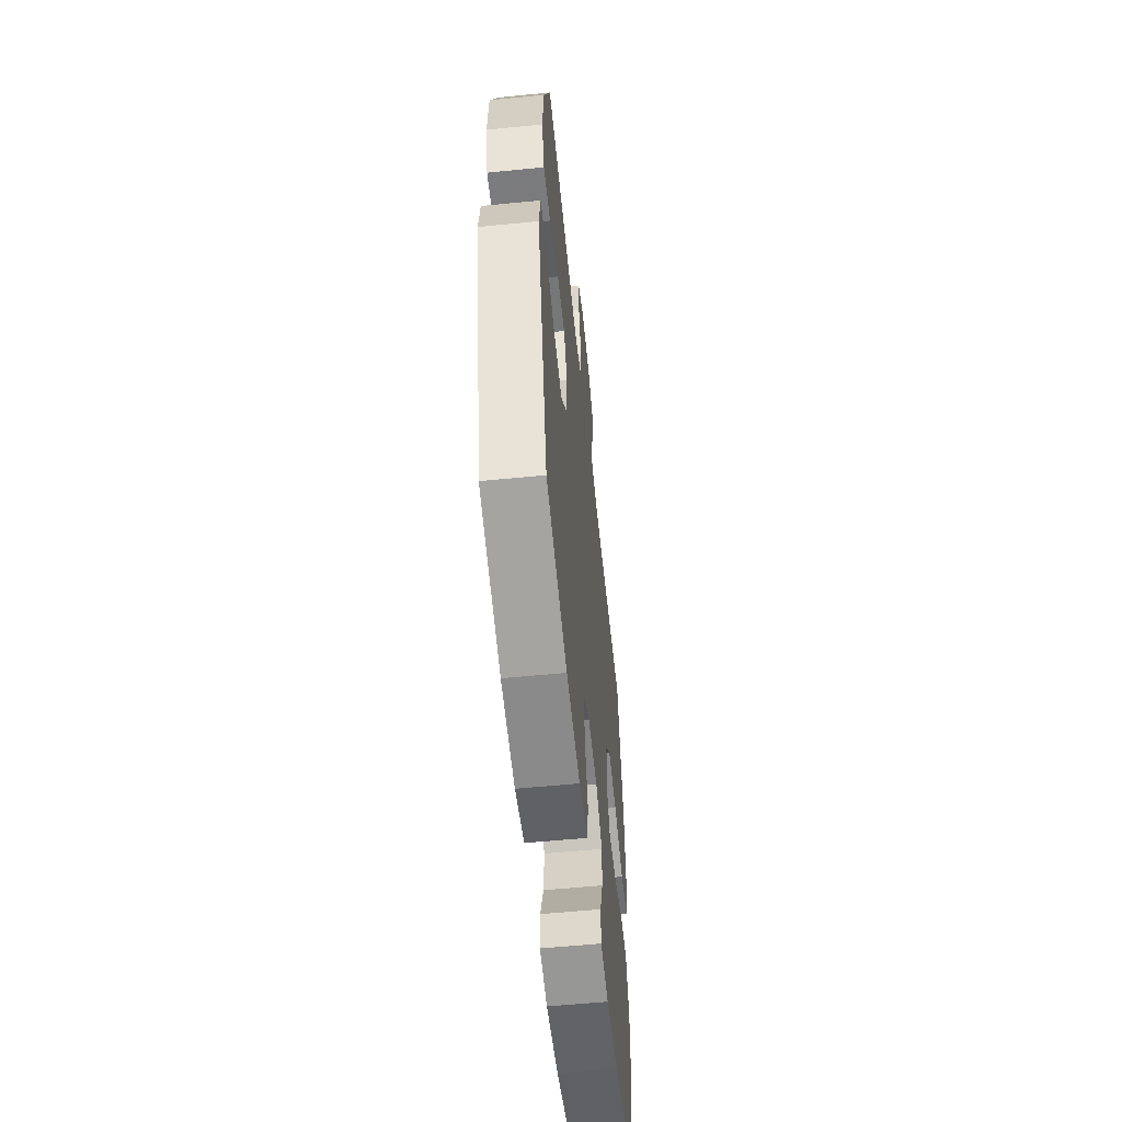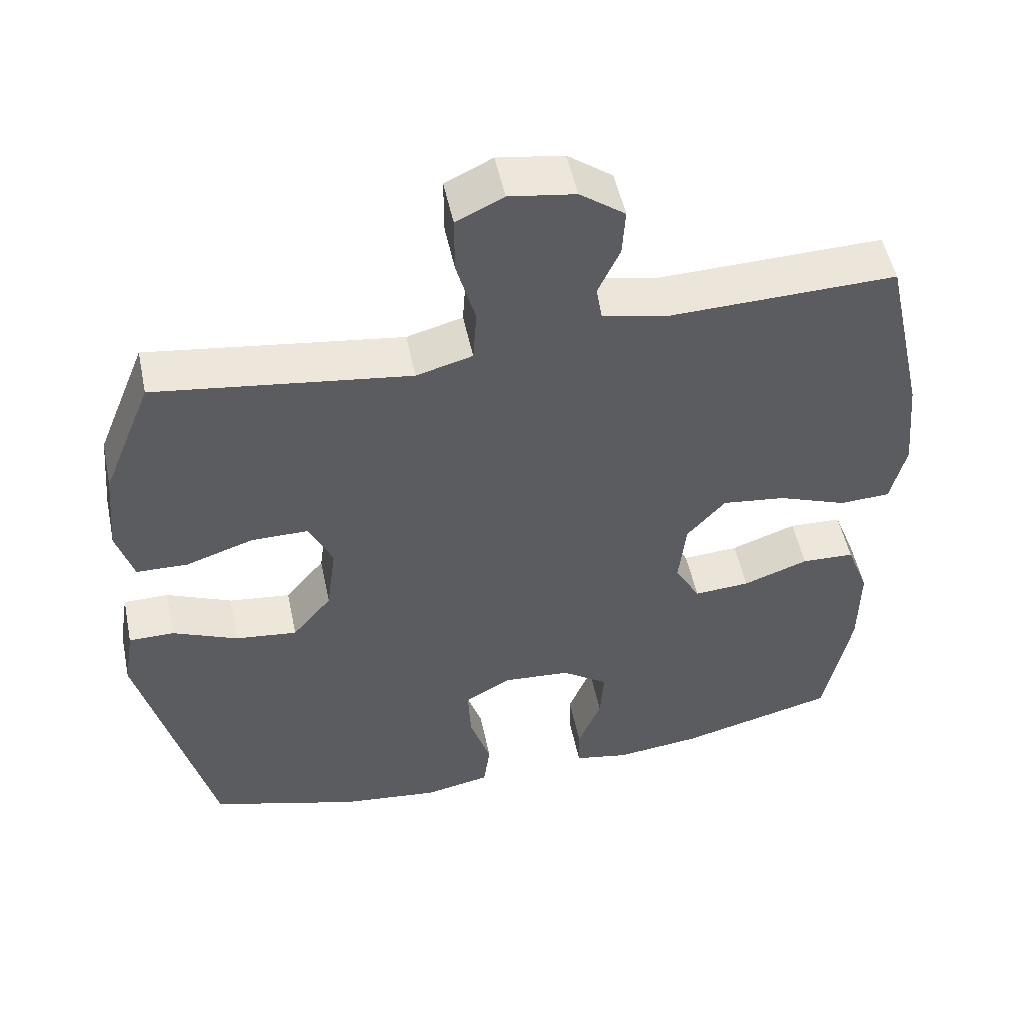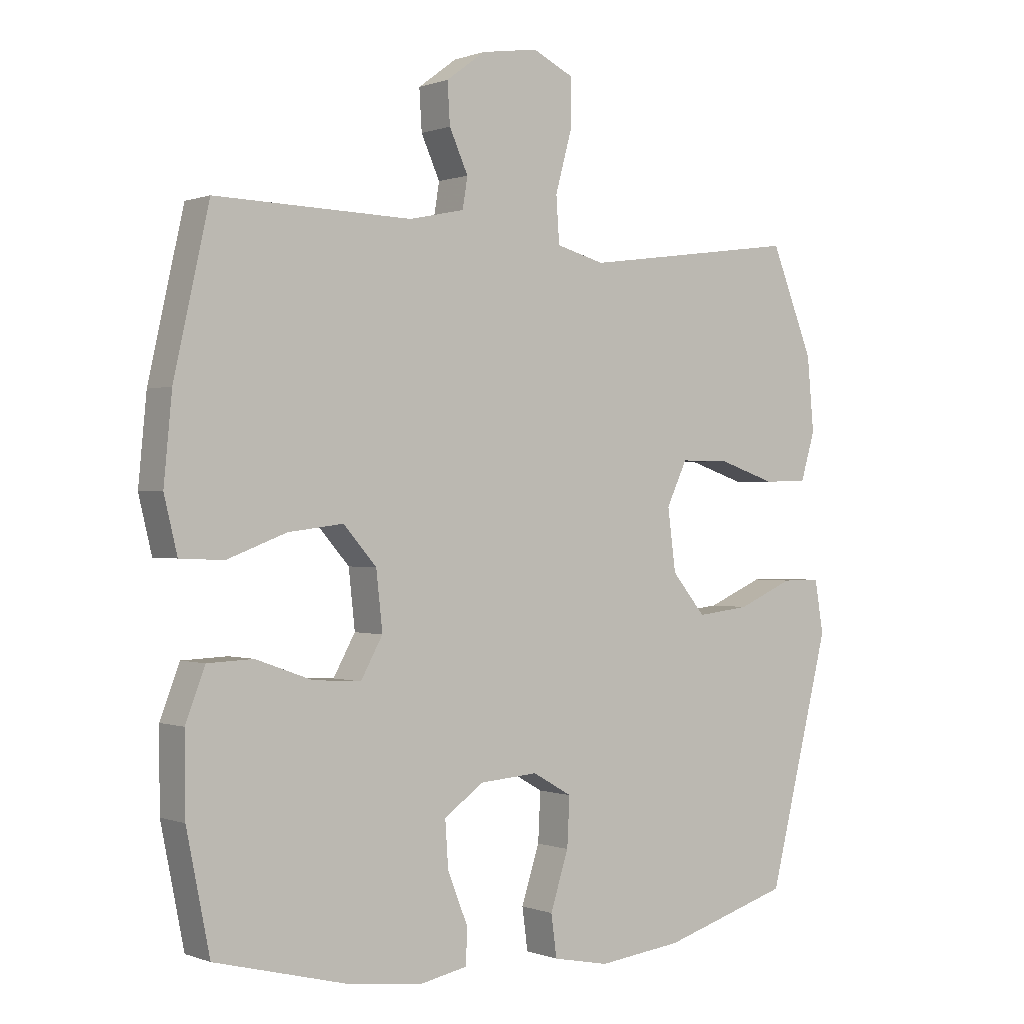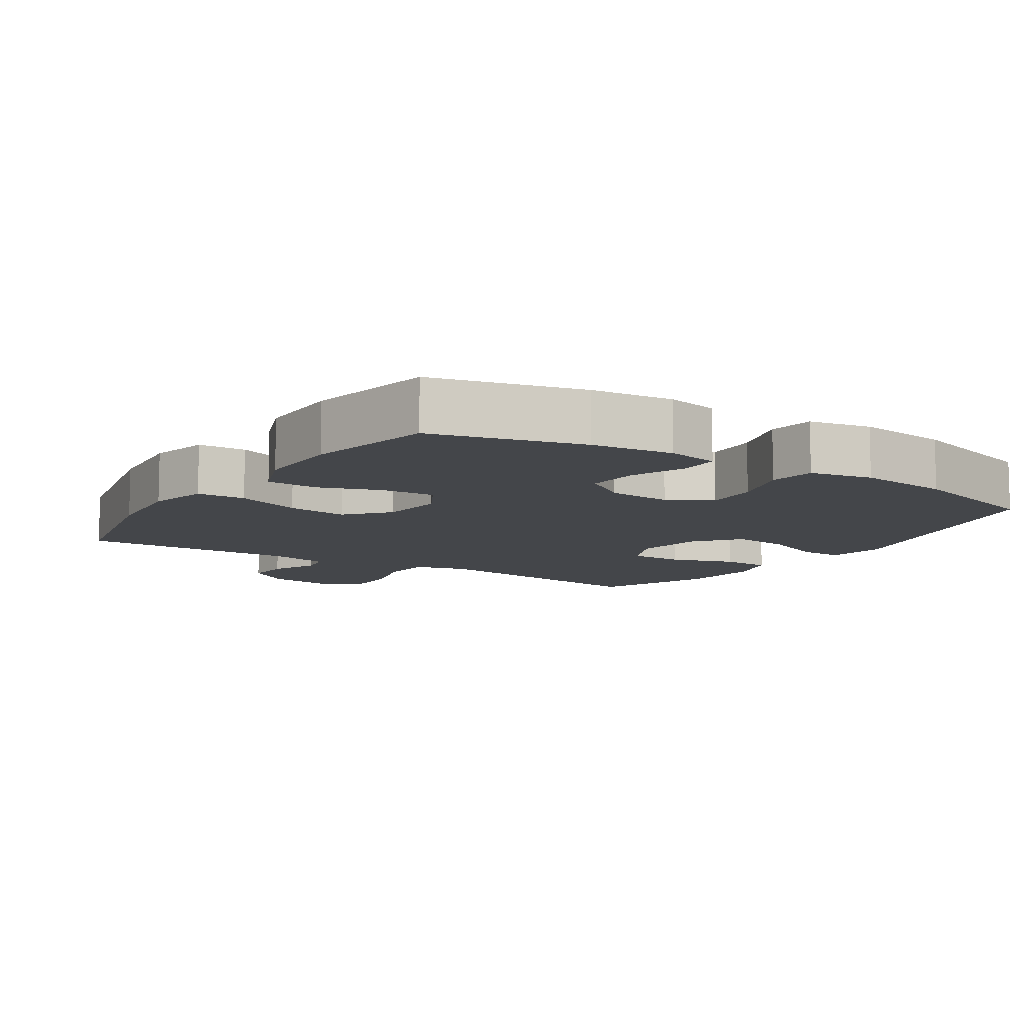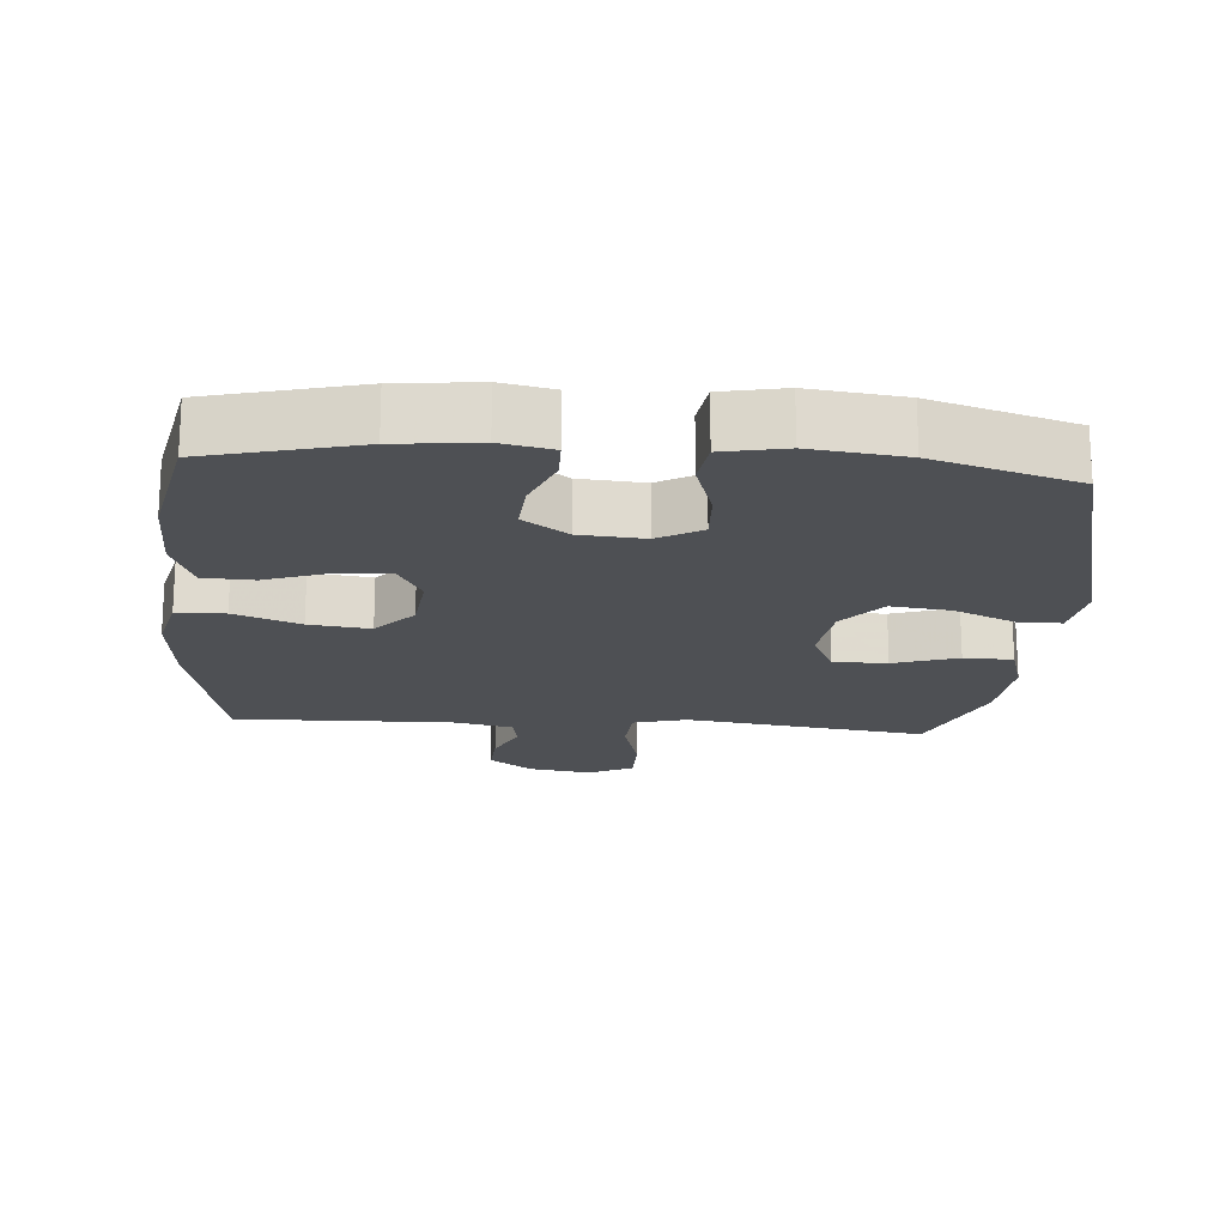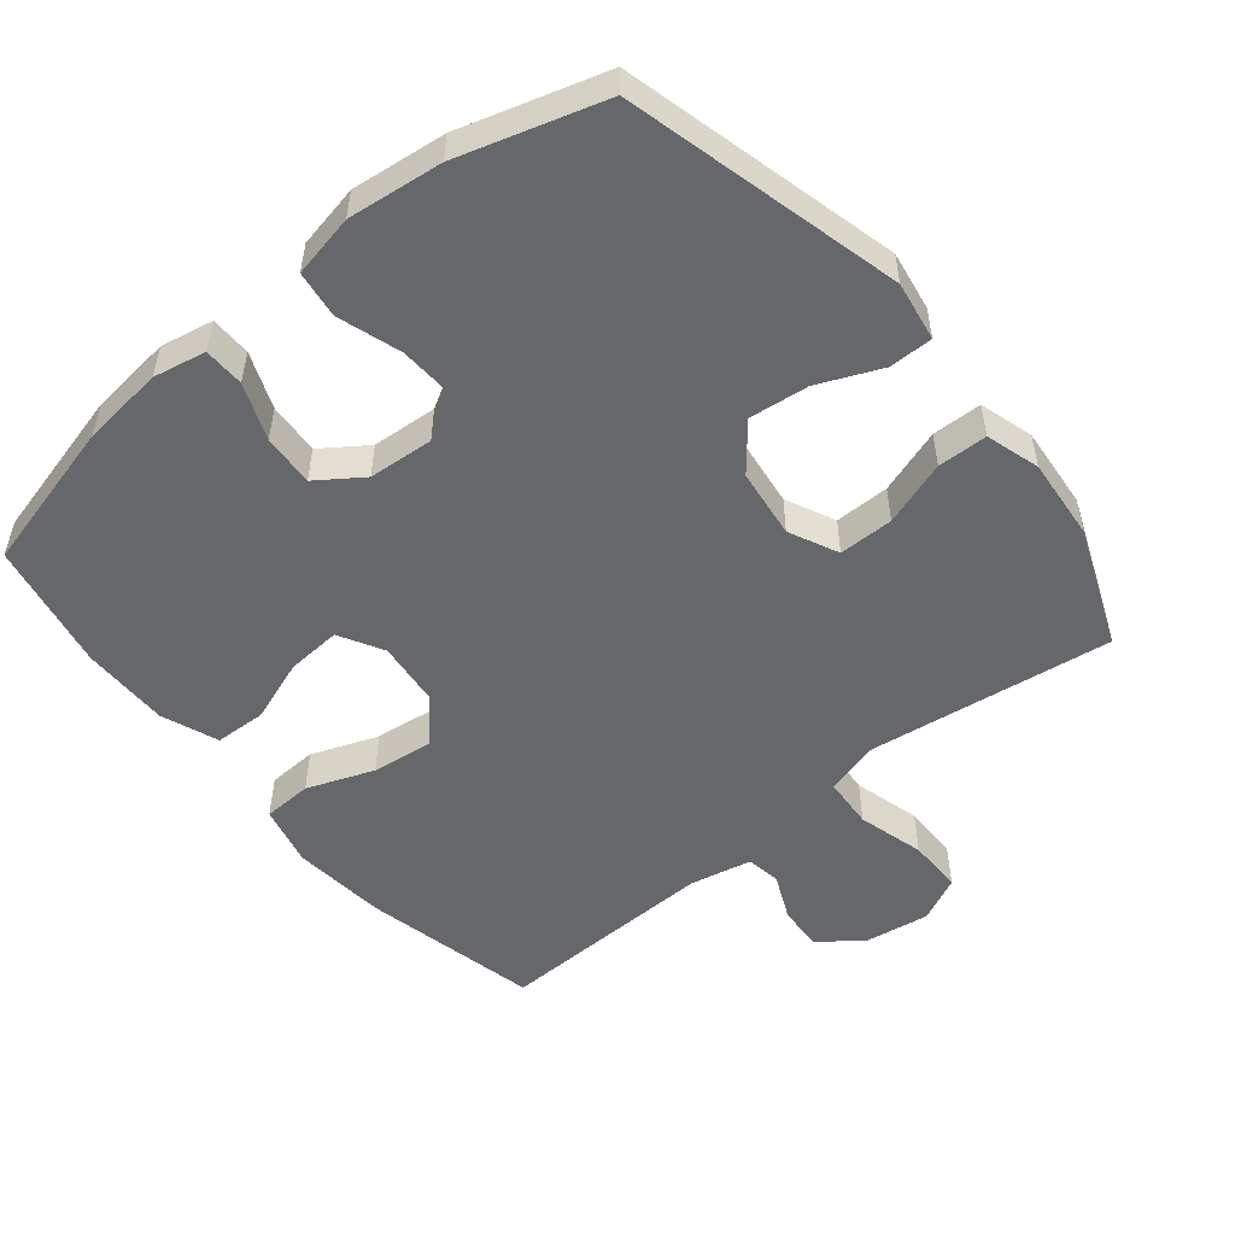
<metadata>
{"format":"obj","ext":"obj","renderer":"f3d","projection":"perspective","resolution":1024,"background":"white","views":[{"elev":-57.0,"azim":-84.1,"up":"+Z"},{"elev":51.6,"azim":-11.8,"up":"+Z"},{"elev":0.1,"azim":143.5,"up":"+Z"},{"elev":-9.7,"azim":147.0,"up":"+Y"},{"elev":-18.7,"azim":175.5,"up":"+Y"},{"elev":-52.1,"azim":-140.6,"up":"+Y"}]}
</metadata>
<code>
v 0.5 0.07 0.5
v 0.556 0.07 0.249
v 0.569 0.07 0.114
v 0.548 0.07 0.027
v 0.478 0.07 0.024
v 0.383 0.07 0.06
v 0.295 0.07 0.071
v 0.242 0.07 0.011
v 0.232 0.07 -0.081
v 0.267 0.07 -0.144
v 0.344 0.07 -0.139
v 0.434 0.07 -0.107
v 0.507 0.07 -0.11
v 0.538 0.07 -0.191
v 0.537 0.07 -0.316
v 0.5 0.07 -0.5
v 0.284 0.07 -0.555
v 0.166 0.07 -0.568
v 0.091 0.07 -0.553
v 0.09 0.07 -0.495
v 0.122 0.07 -0.415
v 0.127 0.07 -0.341
v 0.063 0.07 -0.296
v -0.03 0.07 -0.289
v -0.093 0.07 -0.325
v -0.089 0.07 -0.403
v -0.06 0.07 -0.493
v -0.069 0.07 -0.56
v -0.159 0.07 -0.578
v -0.294 0.07 -0.562
v -0.5 0.07 -0.5
v -0.599 0.07 -0.106
v -0.585 0.07 -0.021
v -0.523 0.07 -0.021
v -0.433 0.07 -0.06
v -0.348 0.07 -0.07
v -0.294 0.07 -0.005
v -0.281 0.07 0.094
v -0.314 0.07 0.164
v -0.392 0.07 0.164
v -0.485 0.07 0.133
v -0.556 0.07 0.135
v -0.579 0.07 0.212
v -0.568 0.07 0.331
v -0.5 0.07 0.5
v -0.268 0.07 0.468
v -0.151 0.07 0.452
v -0.074 0.07 0.473
v -0.069 0.07 0.546
v -0.095 0.07 0.641
v -0.095 0.07 0.72
v -0.03 0.07 0.751
v 0.061 0.07 0.737
v 0.123 0.07 0.691
v 0.119 0.07 0.626
v 0.089 0.07 0.56
v 0.097 0.07 0.511
v 0.185 0.07 0.492
v 0.5 0 0.5
v 0.556 0 0.249
v 0.569 0 0.114
v 0.548 0 0.027
v 0.478 0 0.024
v 0.383 0 0.06
v 0.295 0 0.071
v 0.242 0 0.011
v 0.232 0 -0.081
v 0.267 0 -0.144
v 0.344 0 -0.139
v 0.434 0 -0.107
v 0.507 0 -0.11
v 0.538 0 -0.191
v 0.537 0 -0.316
v 0.5 0 -0.5
v 0.284 0 -0.555
v 0.166 0 -0.568
v 0.091 0 -0.553
v 0.09 0 -0.495
v 0.122 0 -0.415
v 0.127 0 -0.341
v 0.063 0 -0.296
v -0.03 0 -0.289
v -0.093 0 -0.325
v -0.089 0 -0.403
v -0.06 0 -0.493
v -0.069 0 -0.56
v -0.159 0 -0.578
v -0.294 0 -0.562
v -0.5 0 -0.5
v -0.599 0 -0.106
v -0.585 0 -0.021
v -0.523 0 -0.021
v -0.433 0 -0.06
v -0.348 0 -0.07
v -0.294 0 -0.005
v -0.281 0 0.094
v -0.314 0 0.164
v -0.392 0 0.164
v -0.485 0 0.133
v -0.556 0 0.135
v -0.579 0 0.212
v -0.568 0 0.331
v -0.5 0 0.5
v -0.268 0 0.468
v -0.151 0 0.452
v -0.074 0 0.473
v -0.069 0 0.546
v -0.095 0 0.641
v -0.095 0 0.72
v -0.03 0 0.751
v 0.061 0 0.737
v 0.123 0 0.691
v 0.119 0 0.626
v 0.089 0 0.56
v 0.097 0 0.511
v 0.185 0 0.492
f 53 54 55 56
f 51 52 53 56
f 49 50 51 56
f 48 49 56 57
f 47 48 57 58
f 43 44 45 46
f 43 46 47
f 40 41 42 43
f 39 40 43 47
f 38 39 47 58
f 32 33 34 35
f 32 35 36
f 31 32 36
f 30 31 36 37
f 26 27 28 29
f 25 26 29 30
f 18 19 20 21
f 18 21 22
f 17 18 22
f 16 17 22
f 15 16 22 23
f 11 12 13 14
f 10 11 14 15
f 3 4 5 6
f 3 6 7
f 2 3 7
f 1 2 7
f 58 1 7 8
f 25 30 37 38
f 24 25 38 58
f 10 15 23 24
f 9 10 24
f 8 9 24 58
f 114 113 112 111
f 114 111 110 109
f 114 109 108 107
f 115 114 107 106
f 116 115 106 105
f 104 103 102 101
f 105 104 101
f 101 100 99 98
f 105 101 98 97
f 116 105 97 96
f 93 92 91 90
f 94 93 90
f 94 90 89
f 95 94 89 88
f 87 86 85 84
f 88 87 84 83
f 79 78 77 76
f 80 79 76
f 80 76 75
f 80 75 74
f 81 80 74 73
f 72 71 70 69
f 73 72 69 68
f 64 63 62 61
f 65 64 61
f 65 61 60
f 65 60 59
f 66 65 59 116
f 96 95 88 83
f 116 96 83 82
f 82 81 73 68
f 82 68 67
f 116 82 67 66
f 1 59 60 2
f 2 60 61 3
f 3 61 62 4
f 4 62 63 5
f 5 63 64 6
f 6 64 65 7
f 7 65 66 8
f 8 66 67 9
f 9 67 68 10
f 10 68 69 11
f 11 69 70 12
f 12 70 71 13
f 13 71 72 14
f 14 72 73 15
f 15 73 74 16
f 16 74 75 17
f 17 75 76 18
f 18 76 77 19
f 19 77 78 20
f 20 78 79 21
f 21 79 80 22
f 22 80 81 23
f 23 81 82 24
f 24 82 83 25
f 25 83 84 26
f 26 84 85 27
f 27 85 86 28
f 28 86 87 29
f 29 87 88 30
f 30 88 89 31
f 31 89 90 32
f 32 90 91 33
f 33 91 92 34
f 34 92 93 35
f 35 93 94 36
f 36 94 95 37
f 37 95 96 38
f 38 96 97 39
f 39 97 98 40
f 40 98 99 41
f 41 99 100 42
f 42 100 101 43
f 43 101 102 44
f 44 102 103 45
f 45 103 104 46
f 46 104 105 47
f 47 105 106 48
f 48 106 107 49
f 49 107 108 50
f 50 108 109 51
f 51 109 110 52
f 52 110 111 53
f 53 111 112 54
f 54 112 113 55
f 55 113 114 56
f 56 114 115 57
f 57 115 116 58
f 58 116 59 1

</code>
